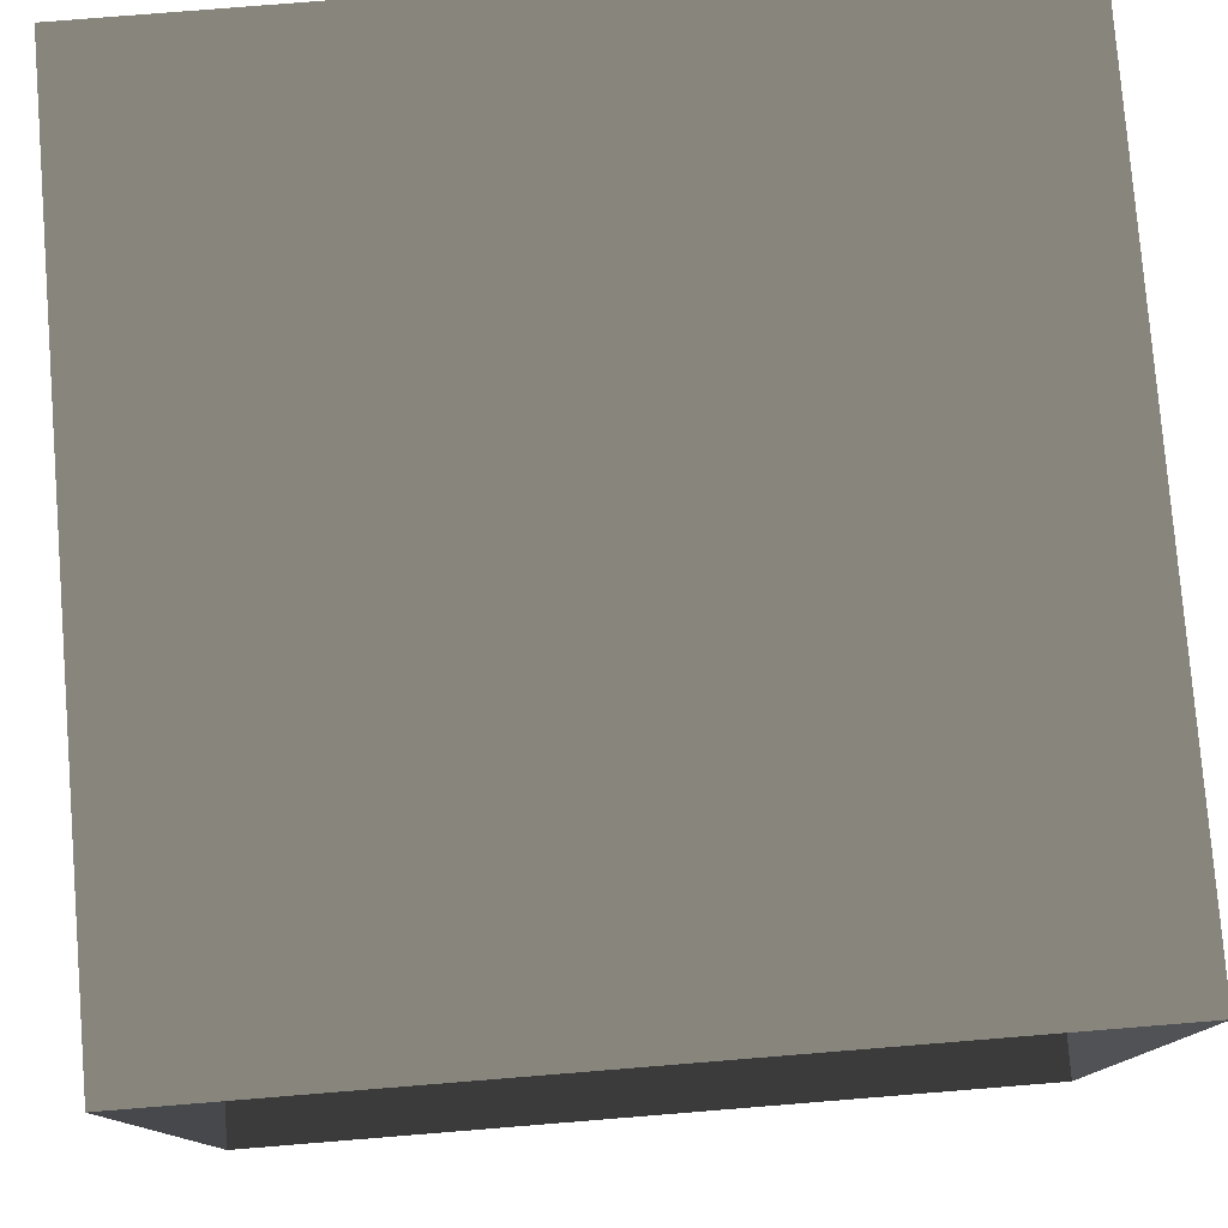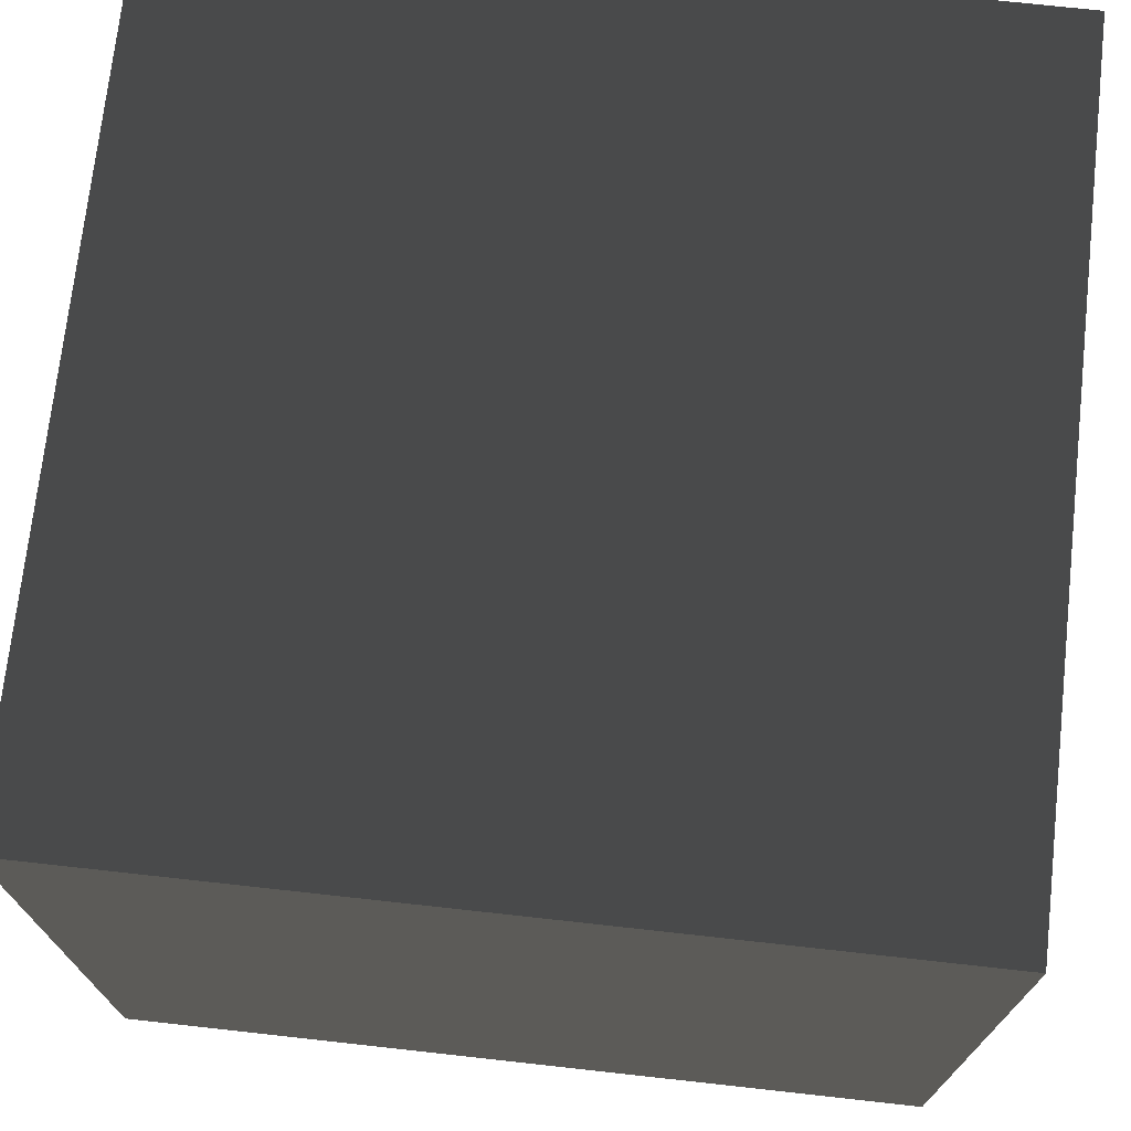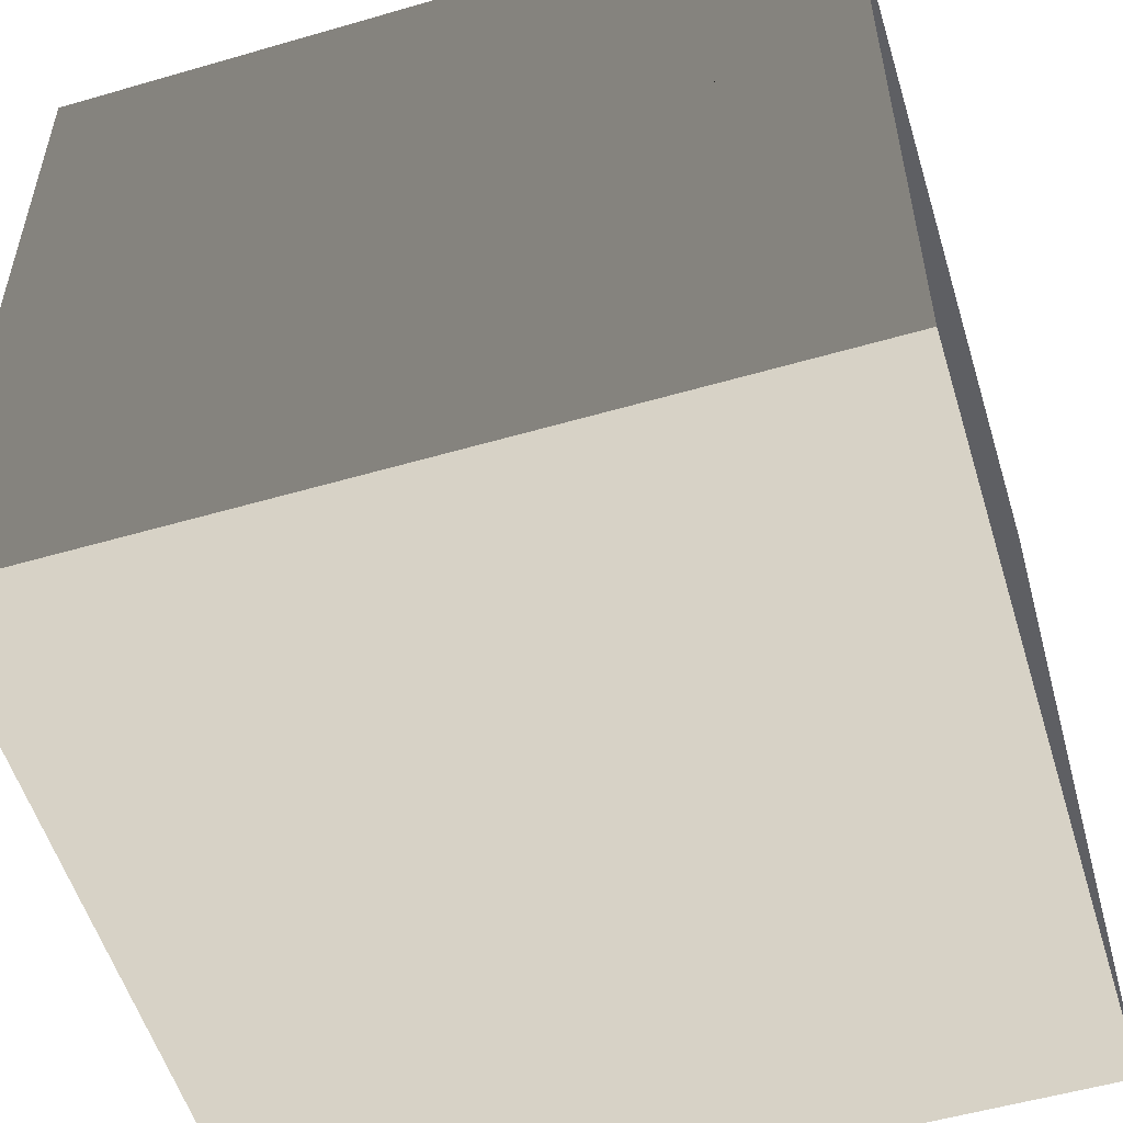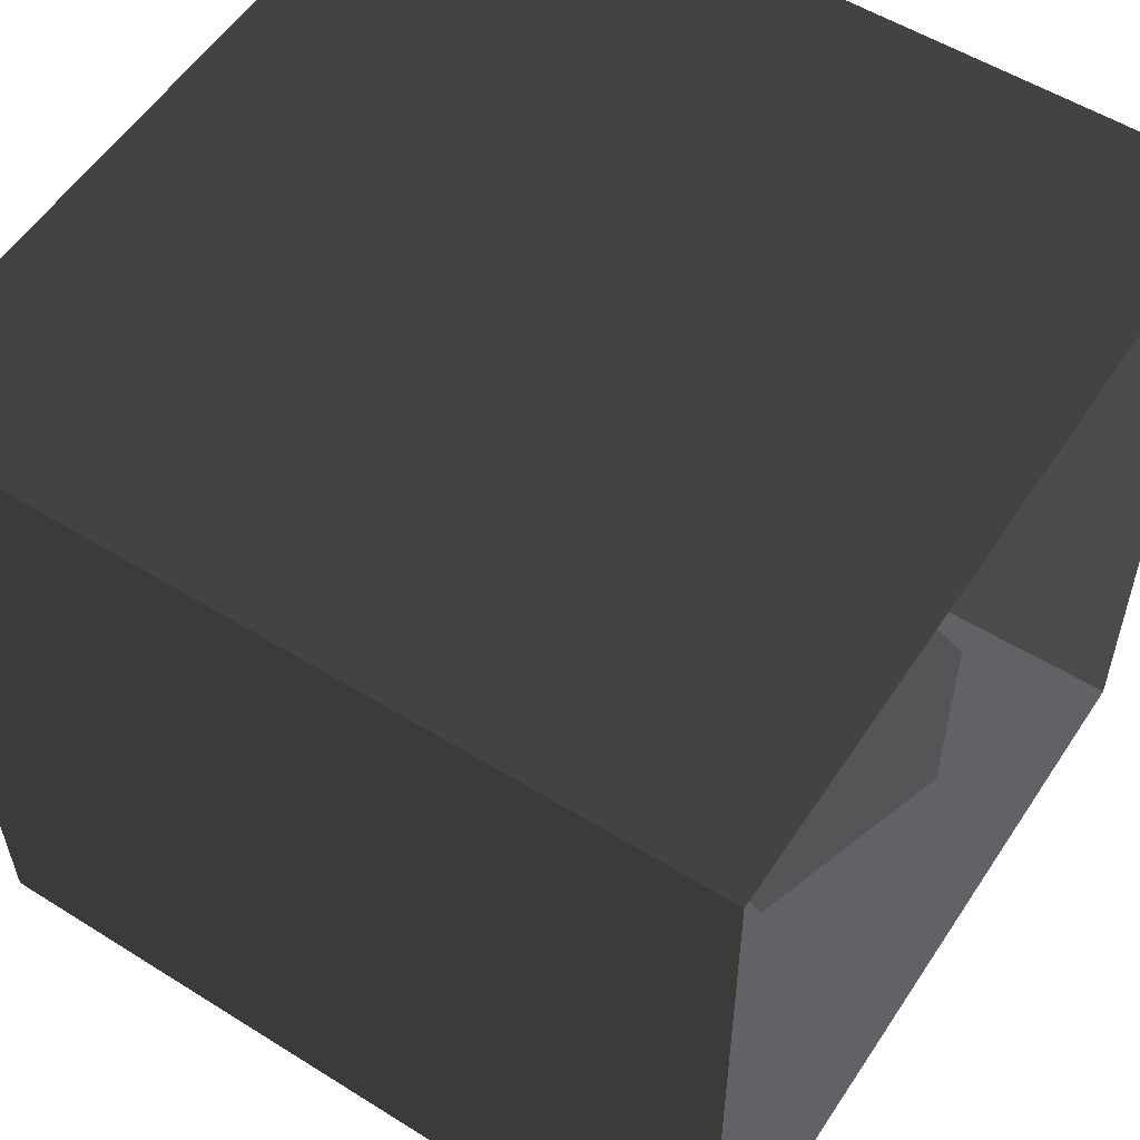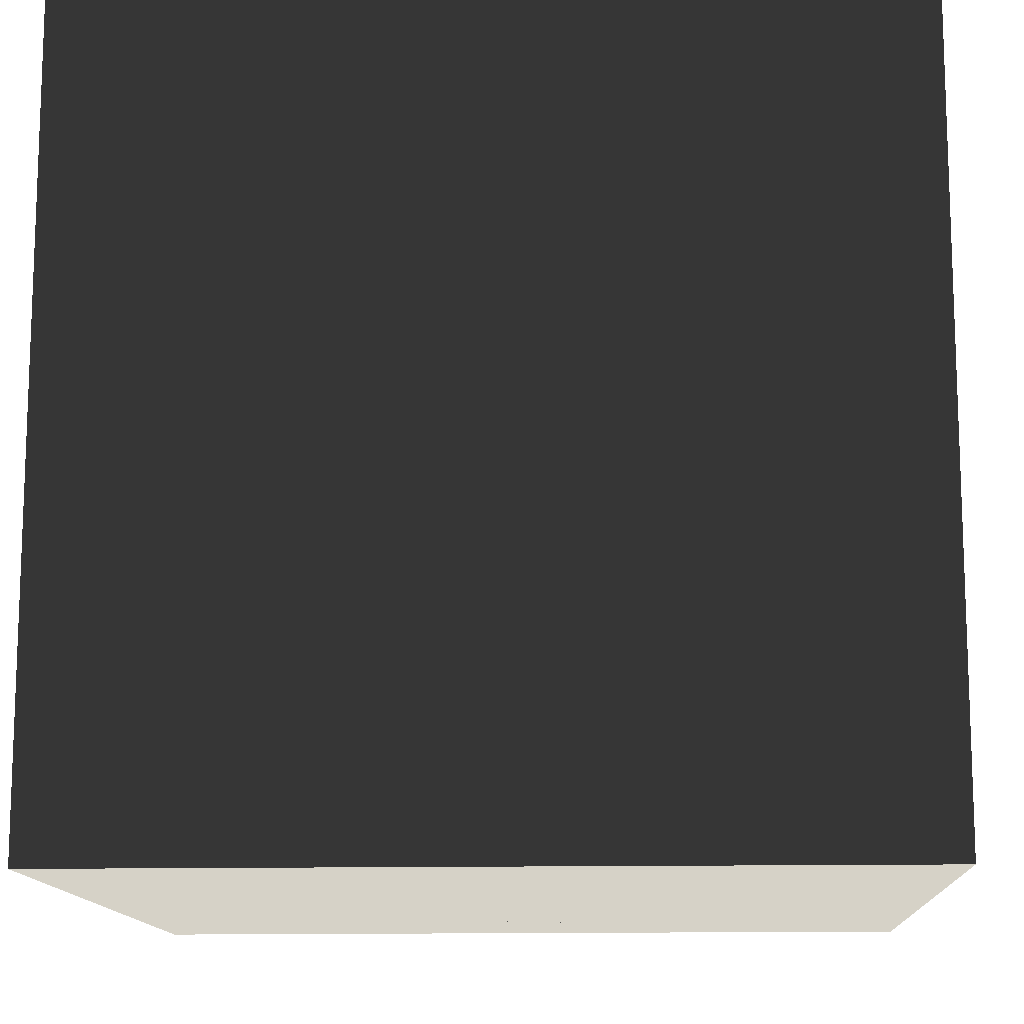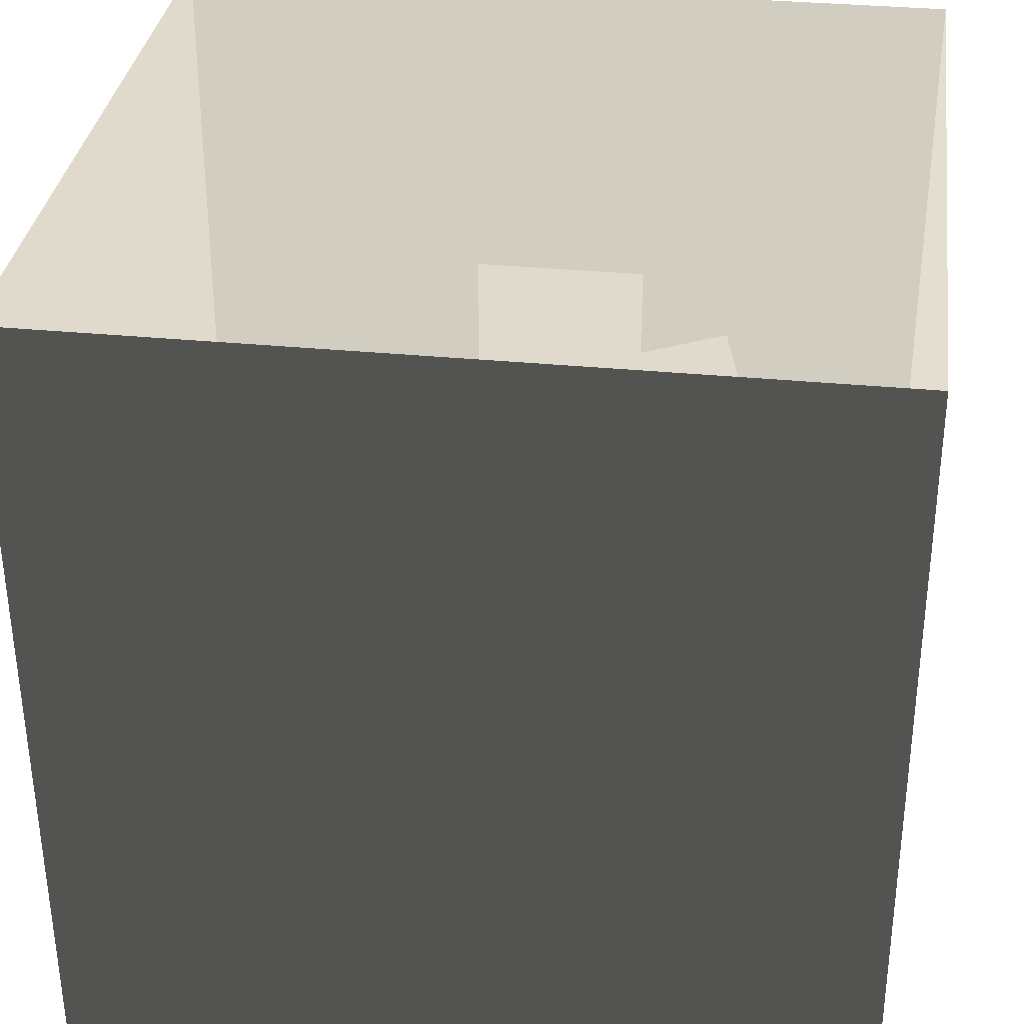
<metadata>
{"format":"obj","ext":"obj","renderer":"f3d","projection":"perspective","resolution":1024,"background":"white","views":[{"elev":78.5,"azim":-4.6,"up":"+Y"},{"elev":72.4,"azim":96.3,"up":"+Y"},{"elev":-54.3,"azim":17.1,"up":"+Z"},{"elev":55.5,"azim":-57.1,"up":"+Y"},{"elev":-13.0,"azim":92.9,"up":"+Y"},{"elev":33.0,"azim":7.7,"up":"+Z"}]}
</metadata>
<code>
v  -1.01  0   0.99
v   1  0   0.99
v   1  0  -1.04
v  -0.99  0  -1.04
g floor
f -4 -3 -2 -1
v  -1.02  1.99   0.99
v  -1.02  1.99  -1.04
v   1  1.99  -1.04
v   1  1.99   0.99
g ceiling
f -4 -3 -2 -1
v  -0.99  0  -1.04
v   1  0  -1.04
v   1  1.99  -1.04
v  -1.02  1.99  -1.04
g backWall
f -4 -3 -2 -1
v	1  0  -1.04
v	1  0   0.99
v	1  1.99   0.99
v	1  1.99  -1.04
g rightWall
f -4 -3 -2 -1
v  -1.01  0   0.99
v  -0.99  0  -1.04
v  -1.02  1.99  -1.04
v  -1.02  1.99   0.99
g leftWall
f -4 -3 -2 -1
g shortBox
v	0.53  0.6   0.75
v	0.7  0.6   0.17
v	0.13  0.6   0
v  -0.05  0.6   0.57
f -4 -3 -2 -1
v  -0.05  0   0.57
v  -0.05  0.6   0.57
v   0.13  0.6   0
v   0.13  0   0
f -4 -3 -2 -1
v	0.53  0   0.75
v	0.53  0.6   0.75
v  -0.05  0.6   0.57
v  -0.05  0   0.57
f -4 -3 -2 -1
v	0.7  0   0.17
v	0.7  0.6   0.17
v	0.53  0.6   0.75
v	0.53  0   0.75
f -4 -3 -2 -1
v	0.13  0   0
v	0.13  0.6   0
v	0.7  0.6   0.17
v	0.7  0   0.17
f -4 -3 -2 -1
v	0.53  0   0.75
v	0.7  0   0.17
v	0.13  0   0
v  -0.05  0   0.57
f -12 -11 -10 -9
g tallBox
v	-0.53  1.2   0.09
v	 0.04  1.2  -0.09
v	-0.14  1.2  -0.67
v	-0.71  1.2  -0.49
f -4 -3 -2 -1
v	-0.53  0   0.09
v	-0.53  1.2   0.09
v	-0.71  1.2  -0.49
v	-0.71  0  -0.49
f -4 -3 -2 -1
v	-0.71  0  -0.49
v	-0.71  1.2  -0.49
v	-0.14  1.2  -0.67
v	-0.14  0  -0.67
f -4 -3 -2 -1
v	-0.14  0  -0.67
v	-0.14  1.2  -0.67
v	 0.04  1.2  -0.09
v	 0.04  0  -0.09
f -4 -3 -2 -1
v	 0.04  0  -0.09
v	 0.04  1.2  -0.09
v	-0.53  1.2   0.09
v	-0.53  0   0.09
f -4 -3 -2 -1
v	-0.53  0   0.09
v	 0.04  0  -0.09
v	-0.14  0  -0.67
v	-0.71  0  -0.49
f -8 -7 -6 -5
v	-0.24  1.98   0.16
v	-0.24  1.98  -0.22
v	 0.23  1.98  -0.22
v	 0.23  1.98   0.16
g light
f -4 -3 -2 -1

</code>
